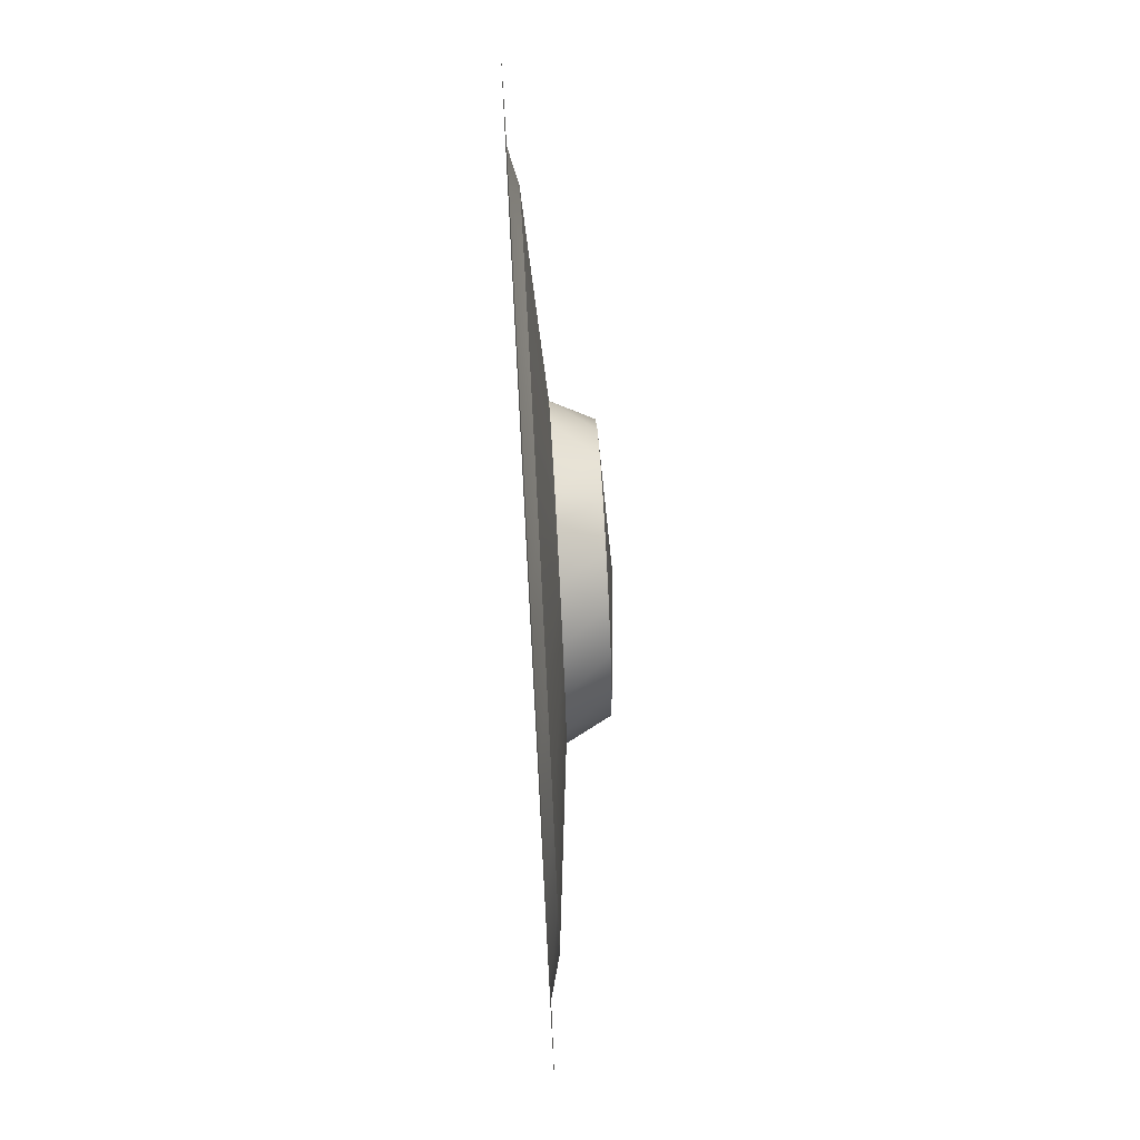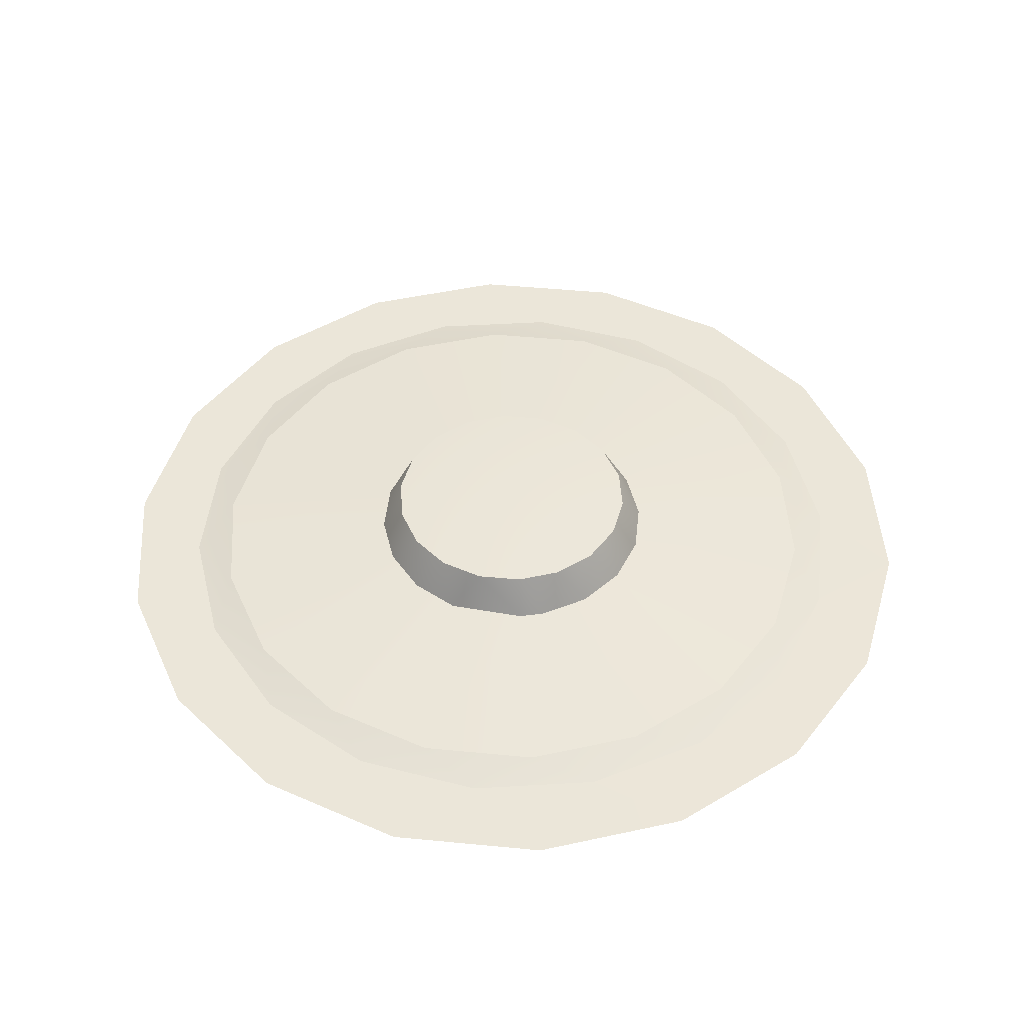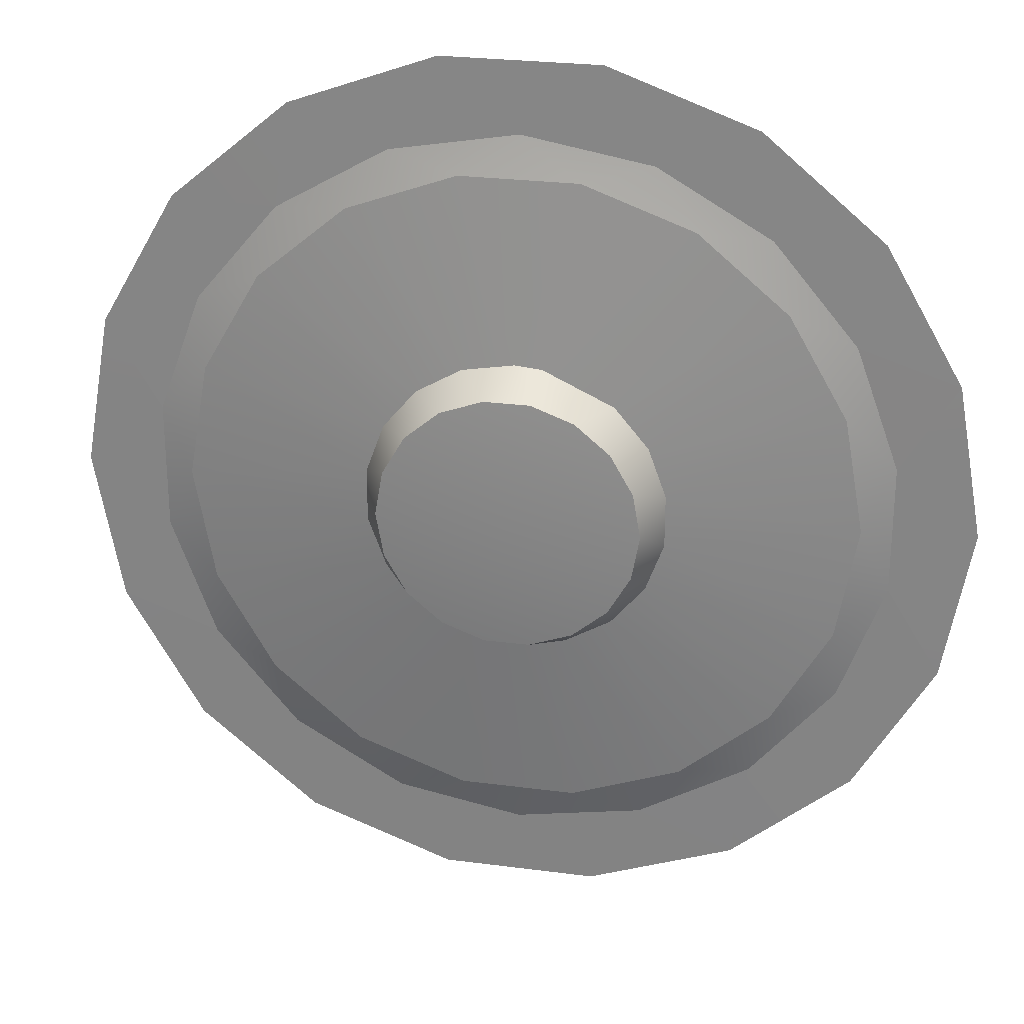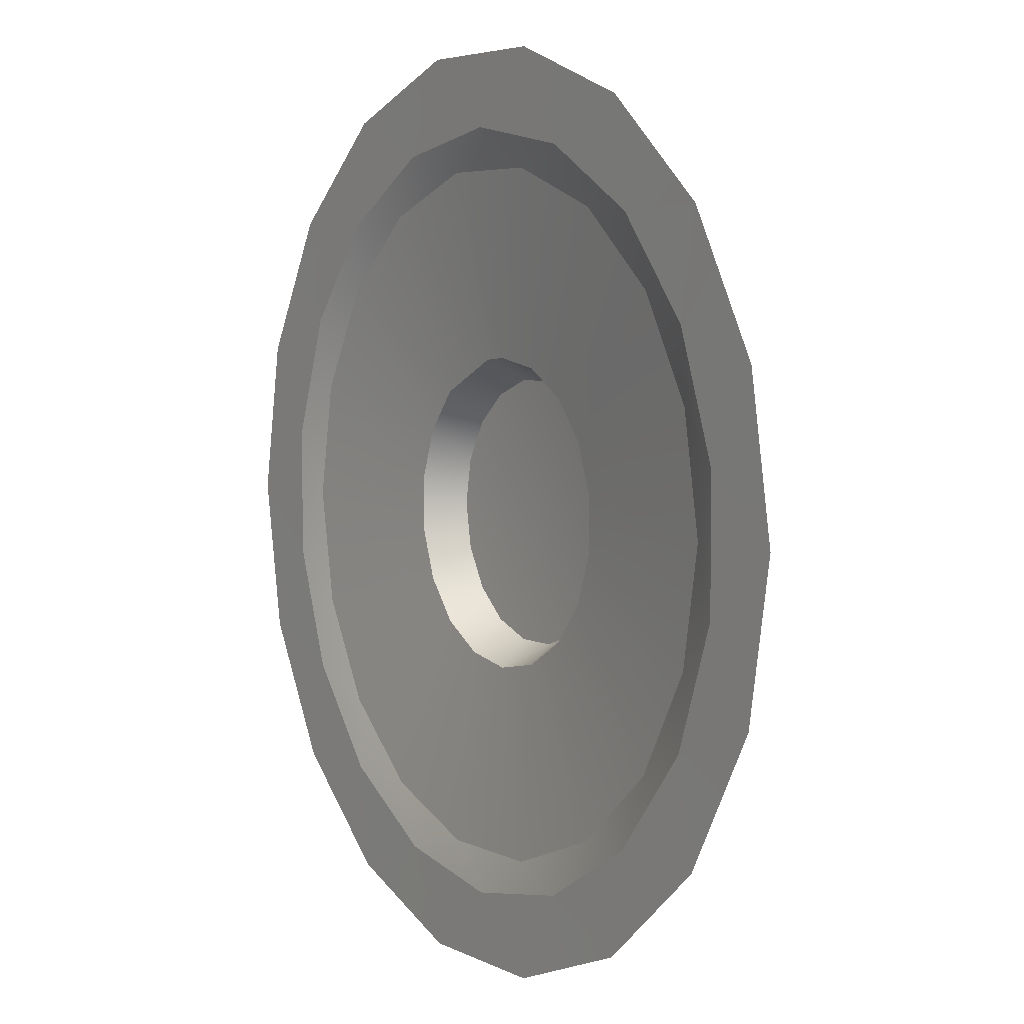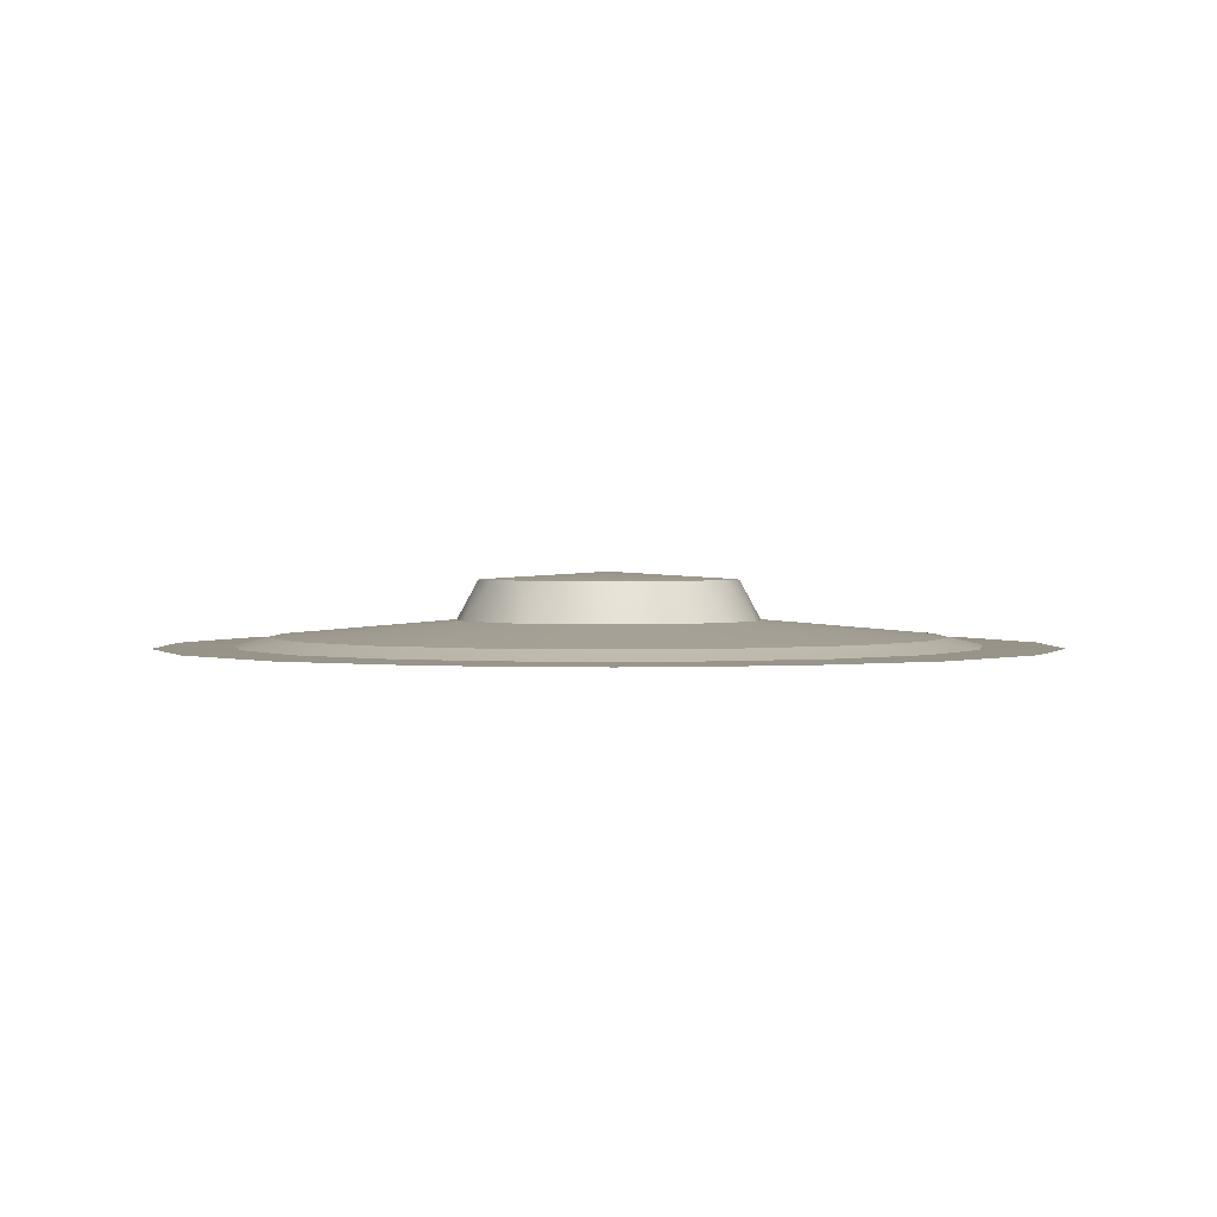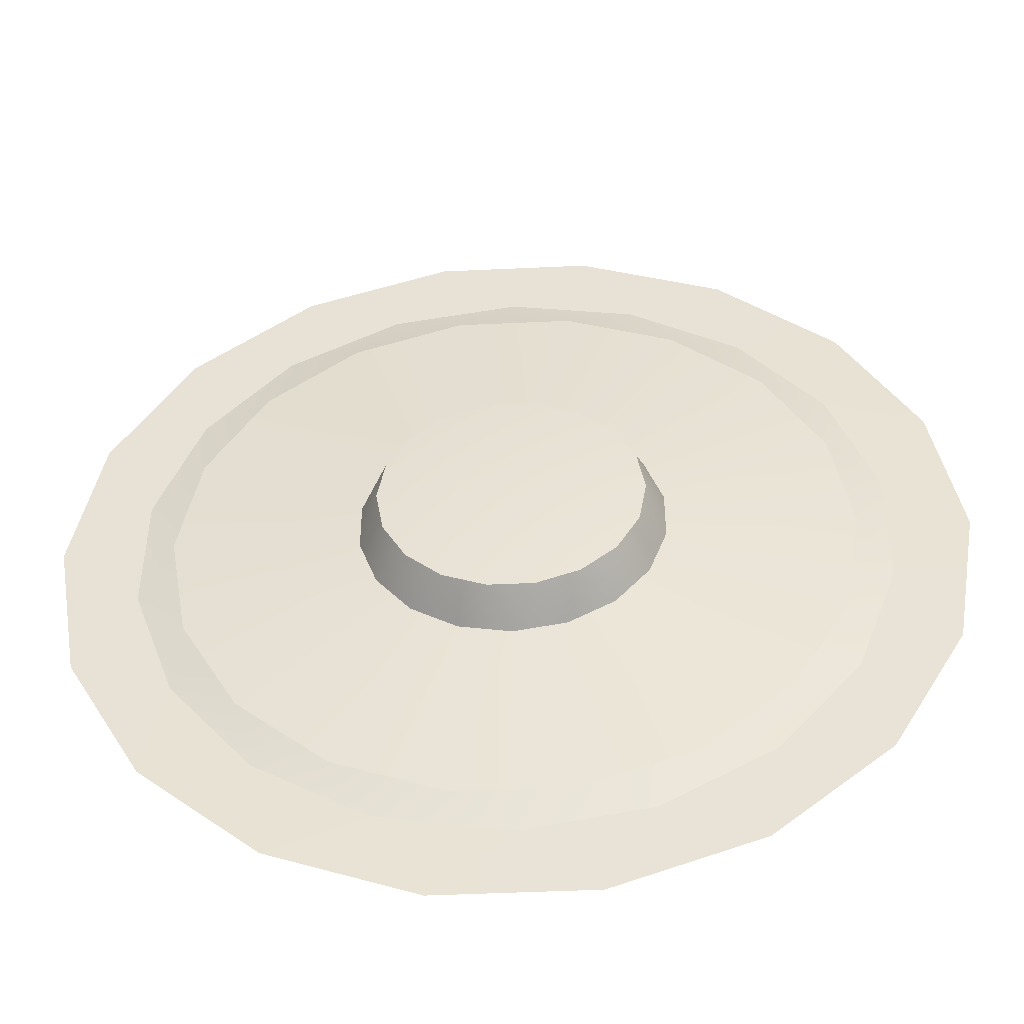
<metadata>
{"format":"obj","ext":"obj","renderer":"f3d","projection":"perspective","resolution":1024,"background":"white","views":[{"elev":74.2,"azim":86.9,"up":"+Z"},{"elev":47.7,"azim":-13.8,"up":"+Y"},{"elev":26.1,"azim":-168.2,"up":"+Z"},{"elev":4.8,"azim":57.2,"up":"+Z"},{"elev":1.4,"azim":29.4,"up":"+Y"},{"elev":-47.3,"azim":-177.0,"up":"+Z"}]}
</metadata>
<code>
o mesh-1_meshId1_name
v -13.51 57.71 -4.916
v -11.77 57.73 -2.107
v -14.38 57.71 9e-06
v -11.77 57.73 2.041
v -13.51 57.71 4.916
v -10.35 57.73 5.941
v -11.01 57.71 9.24
v -7.684 57.73 9.121
v -7.188 57.71 12.45
v -4.09 57.73 11.2
v -2.496 57.71 14.16
v -0.001953 57.73 11.92
v 2.496 57.71 14.16
v 4.084 57.73 11.2
v 7.188 57.71 12.45
v 7.678 57.73 9.121
v 11.01 57.71 9.24
v 10.35 57.73 5.941
v 13.51 57.71 4.916
v 11.77 57.73 2.041
v 14.38 57.71 9e-06
v 11.77 57.73 -2.107
v 13.51 57.71 -4.916
v 10.35 57.73 -6.008
v 11.01 57.71 -9.24
v 7.678 57.73 -9.186
v 7.188 57.71 -12.45
v 4.084 57.73 -11.26
v 2.496 57.71 -14.16
v -0.001953 57.73 -11.98
v -2.496 57.71 -14.16
v -4.09 57.73 -11.26
v -7.188 57.71 -12.45
v -7.684 57.73 -9.186
v -11.01 57.71 -9.24
v -10.35 57.73 -6.008
v 3.123 58.53 -3.758
v 8.266 58.03 -6.984
v 4.209 58.53 -2.463
v 10.14 58.03 -3.732
v 4.785 58.53 -0.8769
v 10.79 58.03 -0.03515
v 4.785 58.53 0.8106
v 10.14 58.03 3.66
v 4.209 58.53 2.398
v 8.266 58.03 6.912
v 3.123 58.53 3.691
v 5.389 58.03 9.326
v 1.66 58.53 4.537
v 1.861 58.03 10.61
v -0.001953 58.53 4.83
v -1.893 58.03 10.61
v -0.8574 58.53 4.754
v -5.422 58.03 9.326
v -3.129 58.53 3.691
v -8.297 58.03 6.912
v -4.215 58.53 2.398
v -10.18 58.03 3.66
v -4.793 58.53 0.8106
v -10.83 58.03 -0.03515
v -4.793 58.53 -0.8769
v -10.18 58.03 -3.732
v -4.215 58.53 -2.463
v -8.297 58.03 -6.984
v -3.129 58.53 -3.758
v -5.422 58.03 -9.398
v -1.666 58.53 -4.602
v -1.893 58.03 -10.68
v -0.001953 58.53 -4.896
v 1.861 58.03 -10.68
v 1.66 58.53 -4.602
v 5.389 58.03 -9.398
v 3.123 58.53 3.691
v 3.203 59.82 2.664
v 4.209 58.53 2.398
v 3.934 59.82 1.4
v 4.785 58.53 0.8106
v 4.186 59.82 -0.03515
v 4.785 58.53 -0.8769
v 3.934 59.82 -1.473
v 4.209 58.53 -2.463
v 3.203 59.82 -2.736
v 3.123 58.53 -3.758
v 2.086 59.82 -3.674
v 1.66 58.53 -4.602
v 0.7148 59.82 -4.172
v -0.001953 58.53 -4.896
v -0.7422 59.82 -4.172
v -1.666 58.53 -4.602
v -2.113 59.82 -3.674
v -3.129 58.53 -3.758
v -3.232 59.82 -2.736
v -4.215 58.53 -2.463
v -3.961 59.82 -1.473
v -4.793 58.53 -0.8769
v -4.215 59.82 -0.03515
v -4.793 58.53 0.8106
v -3.961 59.82 1.4
v -4.215 58.53 2.398
v -3.232 59.82 2.664
v -3.129 58.53 3.691
v -2.113 59.82 3.602
v -0.8574 58.53 4.754
v -0.7422 59.82 4.102
v -0.001953 58.53 4.83
v 0.7148 59.82 4.102
v 1.66 58.53 4.537
v 2.086 59.82 3.602
v -1.893 58.03 10.61
v -4.09 57.73 11.2
v -5.422 58.03 9.326
v -7.684 57.73 9.121
v -8.297 58.03 6.912
v -10.35 57.73 5.941
v -10.18 58.03 3.66
v -11.77 57.73 2.041
v -10.83 58.03 -0.03515
v -11.77 57.73 -2.107
v -10.18 58.03 -3.732
v -10.35 57.73 -6.008
v -8.297 58.03 -6.984
v -7.684 57.73 -9.186
v -5.422 58.03 -9.398
v -4.09 57.73 -11.26
v -1.893 58.03 -10.68
v -0.001953 57.73 -11.98
v 1.861 58.03 -10.68
v 4.084 57.73 -11.26
v 5.389 58.03 -9.398
v 7.678 57.73 -9.186
v 8.266 58.03 -6.984
v 10.35 57.73 -6.008
v 10.14 58.03 -3.732
v 11.77 57.73 -2.107
v 10.79 58.03 -0.03515
v 11.77 57.73 2.041
v 10.14 58.03 3.66
v 10.35 57.73 5.941
v 8.266 58.03 6.912
v 7.678 57.73 9.121
v 5.389 58.03 9.326
v 4.084 57.73 11.2
v 1.861 58.03 10.61
v -0.001953 57.73 11.92
v -3.961 59.82 -1.473
v -3.232 59.82 -2.736
v -0.01367 60.08 -0.03515
v -2.113 59.82 -3.674
v -0.7422 59.82 -4.172
v -4.215 59.82 -0.03515
v -3.961 59.82 1.4
v -3.232 59.82 2.664
v -2.113 59.82 3.602
v -0.7422 59.82 4.102
v 0.7148 59.82 4.102
v 2.086 59.82 3.602
v 3.203 59.82 2.664
v 3.934 59.82 1.4
v 4.186 59.82 -0.03515
v 3.934 59.82 -1.473
v 3.203 59.82 -2.736
v 2.086 59.82 -3.674
v 0.7148 59.82 -4.172
f 3 4 2
f 5 6 4
f 7 8 6
f 9 10 8
f 11 12 10
f 13 14 12
f 15 16 14
f 17 18 16
f 19 20 18
f 21 22 20
f 23 24 22
f 25 26 24
f 27 28 26
f 29 30 28
f 31 32 30
f 33 34 32
f 35 36 34
f 1 2 36
f 3 2 1
f 5 4 3
f 7 6 5
f 9 8 7
f 11 10 9
f 13 12 11
f 15 14 13
f 17 16 15
f 19 18 17
f 21 20 19
f 23 22 21
f 25 24 23
f 27 26 25
f 29 28 27
f 31 30 29
f 33 32 31
f 35 34 33
f 1 36 35
f 39 38 37
f 39 40 38
f 41 40 39
f 41 42 40
f 43 42 41
f 43 44 42
f 45 44 43
f 45 46 44
f 47 46 45
f 47 48 46
f 49 48 47
f 49 50 48
f 51 50 49
f 51 52 50
f 53 52 51
f 53 54 52
f 55 54 53
f 55 56 54
f 57 56 55
f 57 58 56
f 59 58 57
f 59 60 58
f 61 60 59
f 61 62 60
f 63 62 61
f 63 64 62
f 65 64 63
f 65 66 64
f 67 66 65
f 67 68 66
f 69 68 67
f 69 70 68
f 71 70 69
f 71 72 70
f 37 72 71
f 37 38 72
f 75 74 73
f 75 76 74
f 77 76 75
f 77 78 76
f 79 78 77
f 79 80 78
f 81 80 79
f 81 82 80
f 83 82 81
f 83 84 82
f 85 84 83
f 85 86 84
f 87 86 85
f 87 88 86
f 89 88 87
f 89 90 88
f 91 90 89
f 91 92 90
f 93 92 91
f 93 94 92
f 95 94 93
f 95 96 94
f 97 96 95
f 97 98 96
f 99 98 97
f 99 100 98
f 101 100 99
f 101 102 100
f 103 102 101
f 103 104 102
f 105 104 103
f 105 106 104
f 107 106 105
f 107 108 106
f 73 108 107
f 73 74 108
f 111 110 109
f 111 112 110
f 113 112 111
f 113 114 112
f 115 114 113
f 115 116 114
f 117 116 115
f 117 118 116
f 119 118 117
f 119 120 118
f 121 120 119
f 121 122 120
f 123 122 121
f 123 124 122
f 125 124 123
f 125 126 124
f 127 126 125
f 127 128 126
f 129 128 127
f 129 130 128
f 131 130 129
f 131 132 130
f 133 132 131
f 133 134 132
f 135 134 133
f 135 136 134
f 137 136 135
f 137 138 136
f 139 138 137
f 139 140 138
f 141 140 139
f 141 142 140
f 143 142 141
f 143 144 142
f 109 144 143
f 109 110 144
f 147 146 145
f 147 148 146
f 149 148 147
f 150 147 145
f 150 151 147
f 152 147 151
f 152 153 147
f 154 147 153
f 154 155 147
f 156 147 155
f 156 157 147
f 158 147 157
f 158 159 147
f 160 147 159
f 160 161 147
f 162 147 161
f 162 163 147
f 147 163 149

</code>
